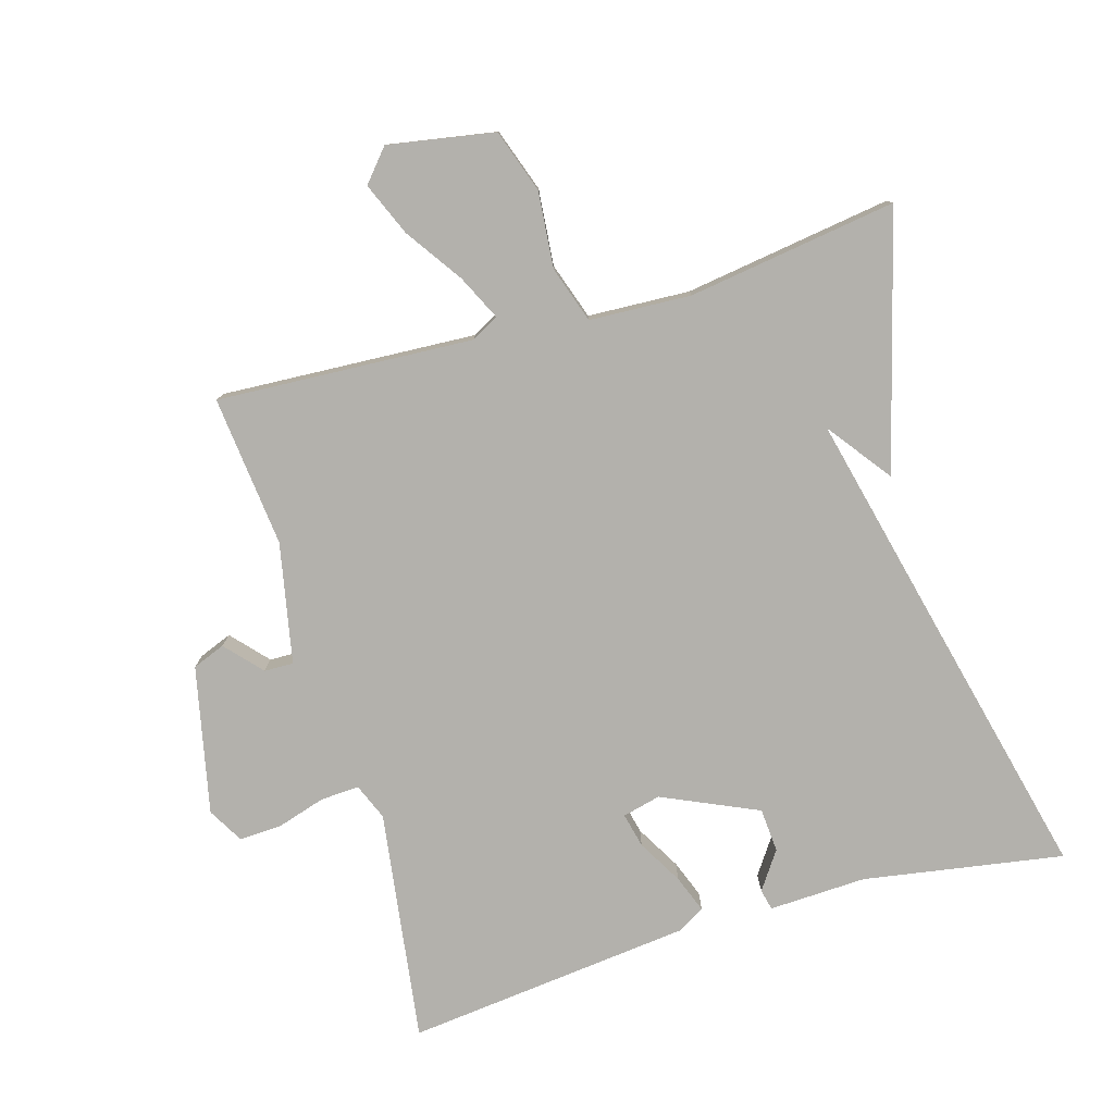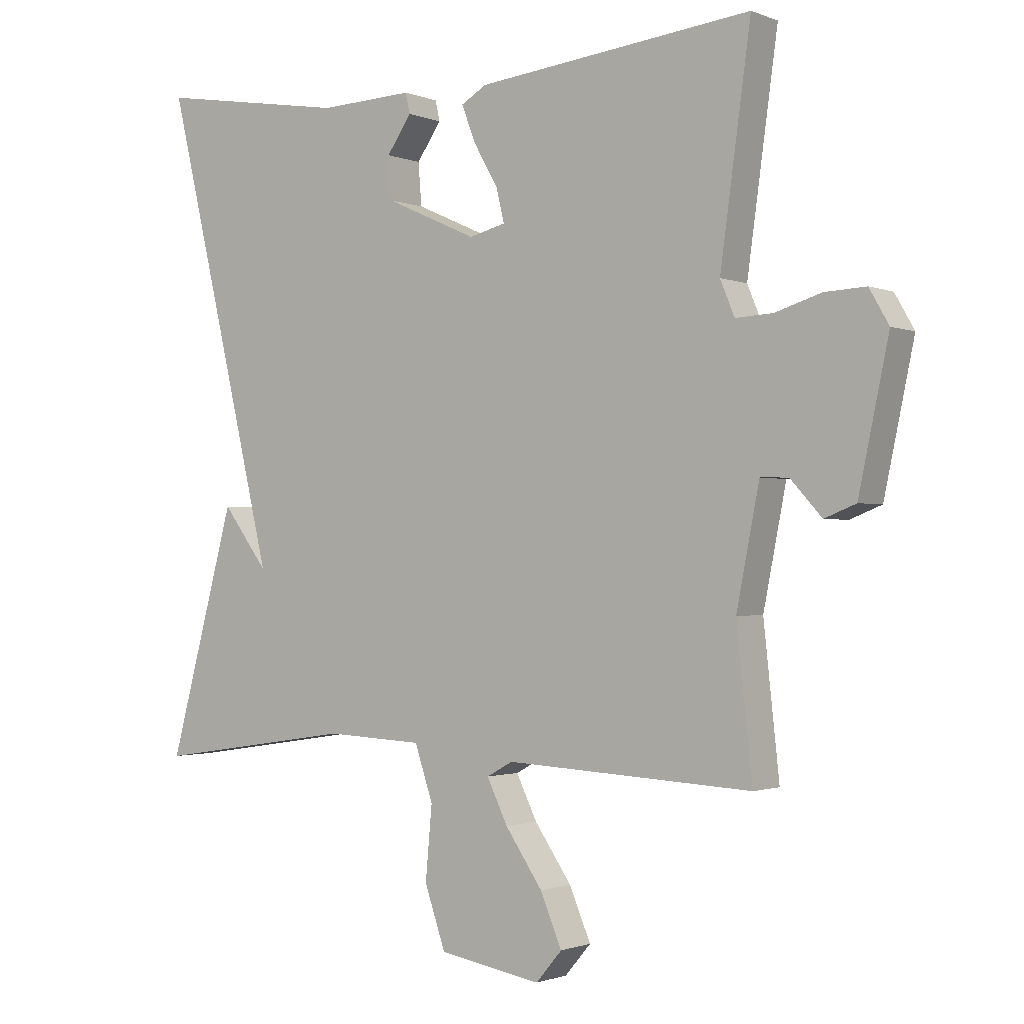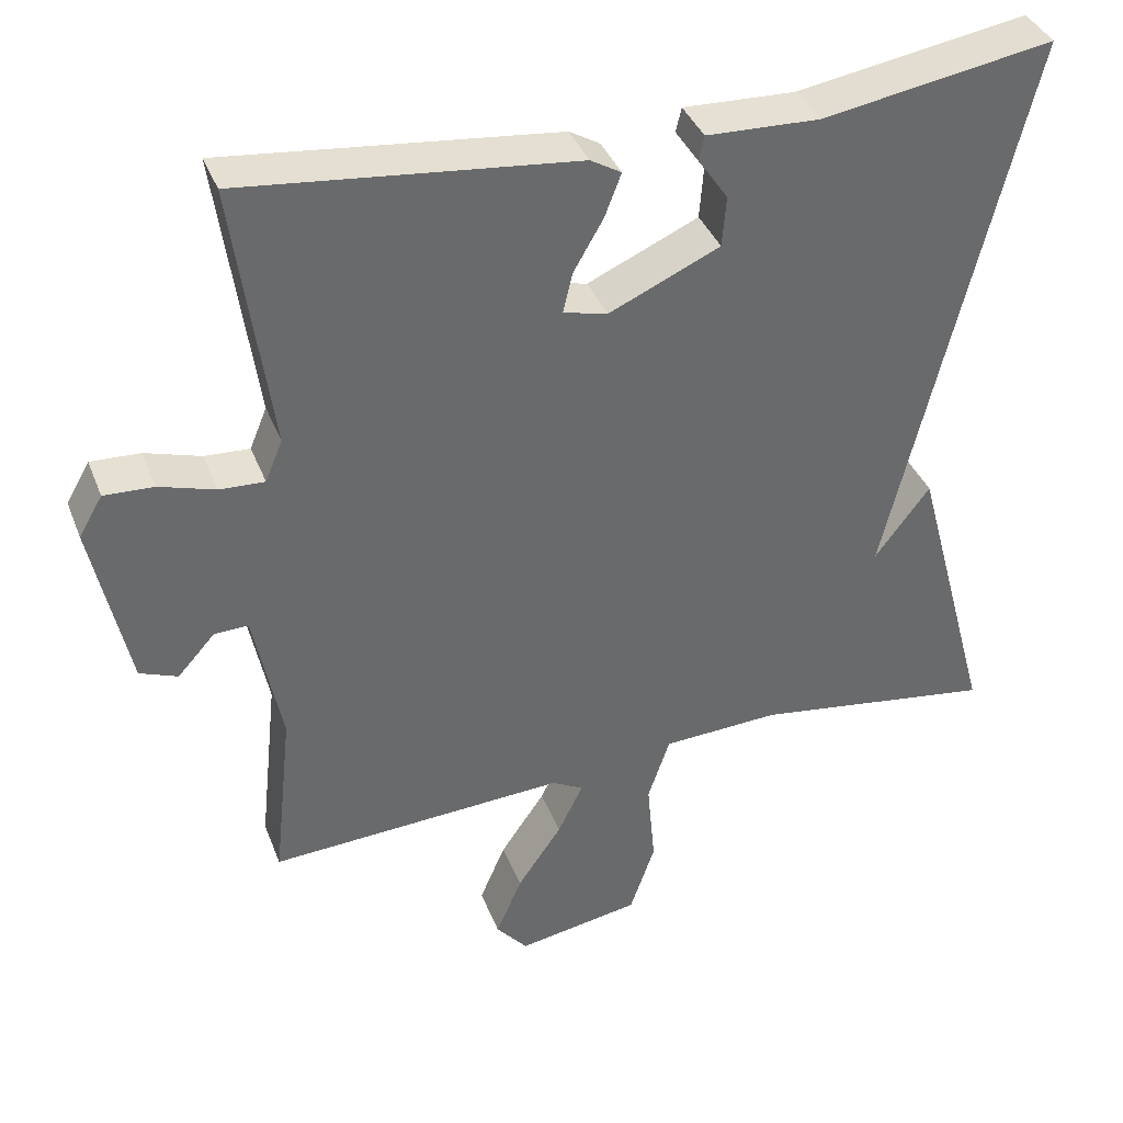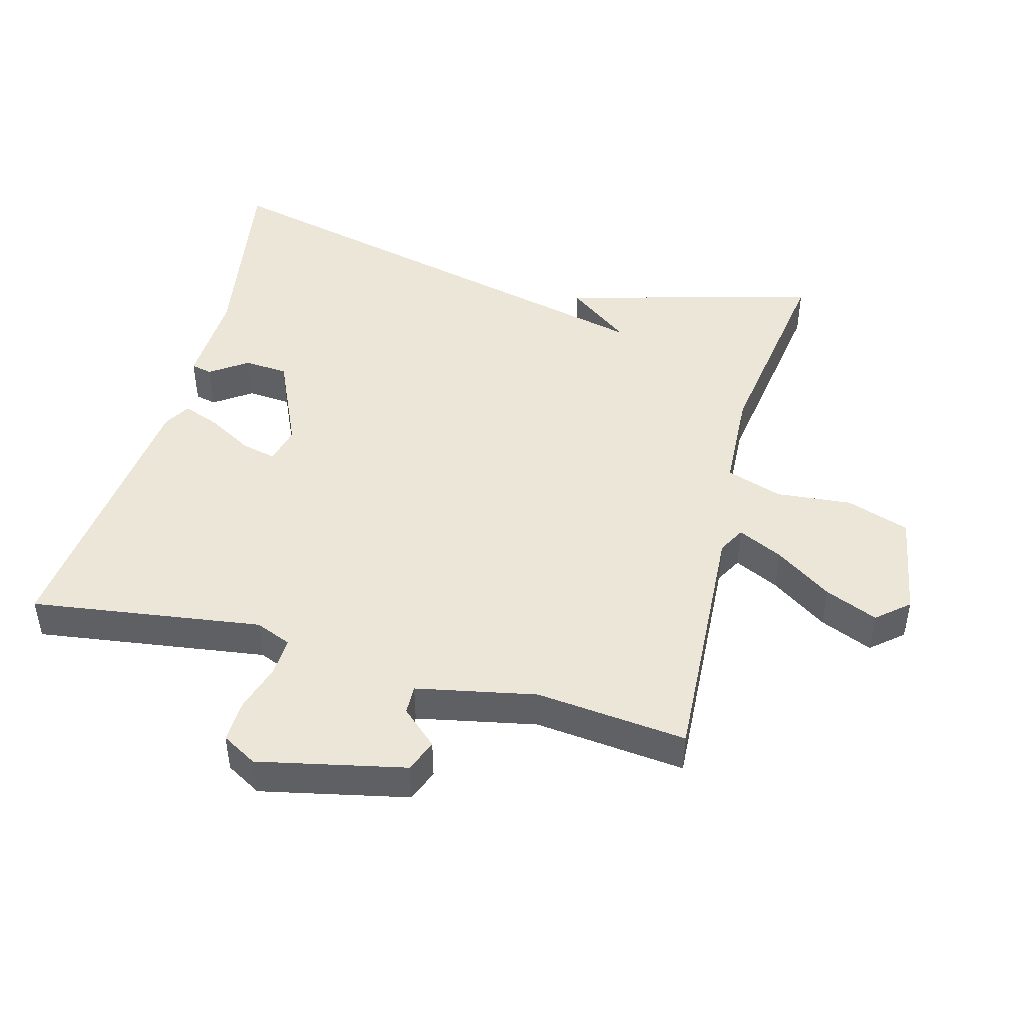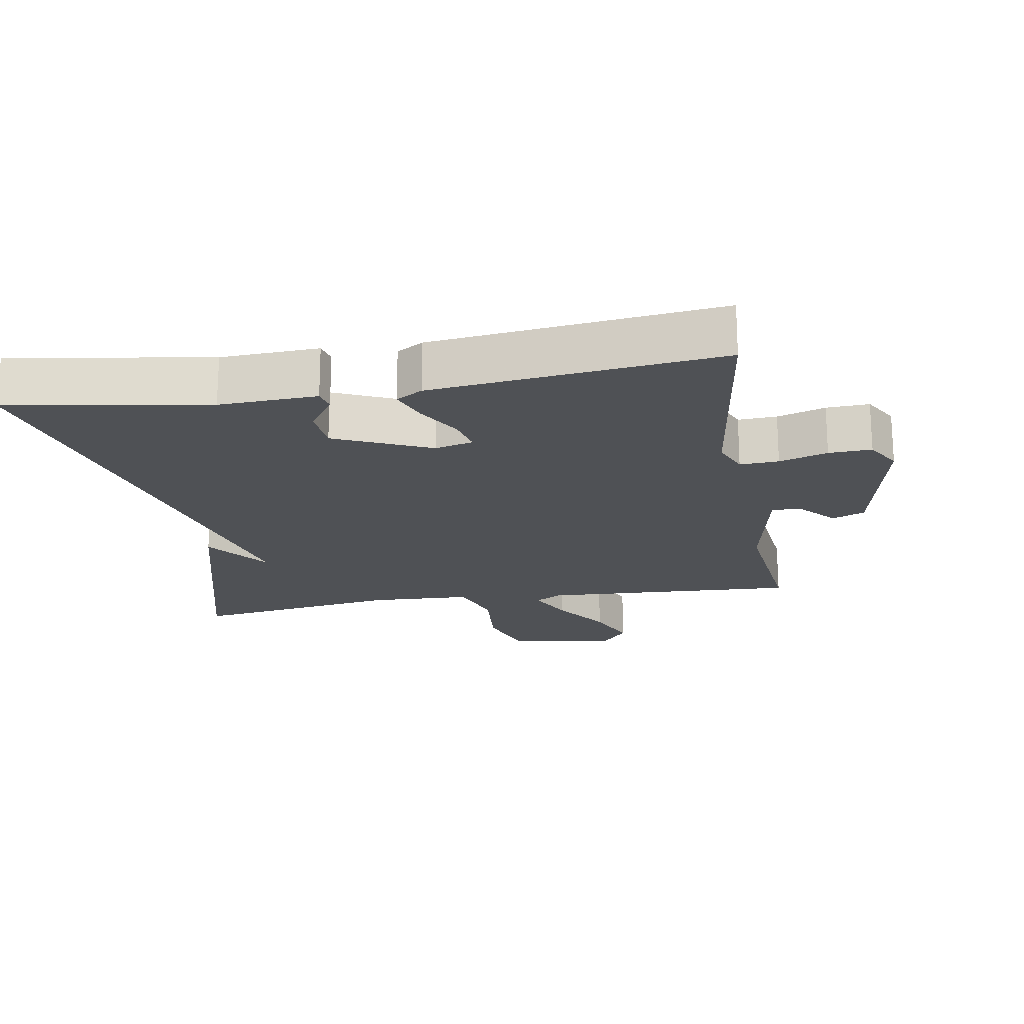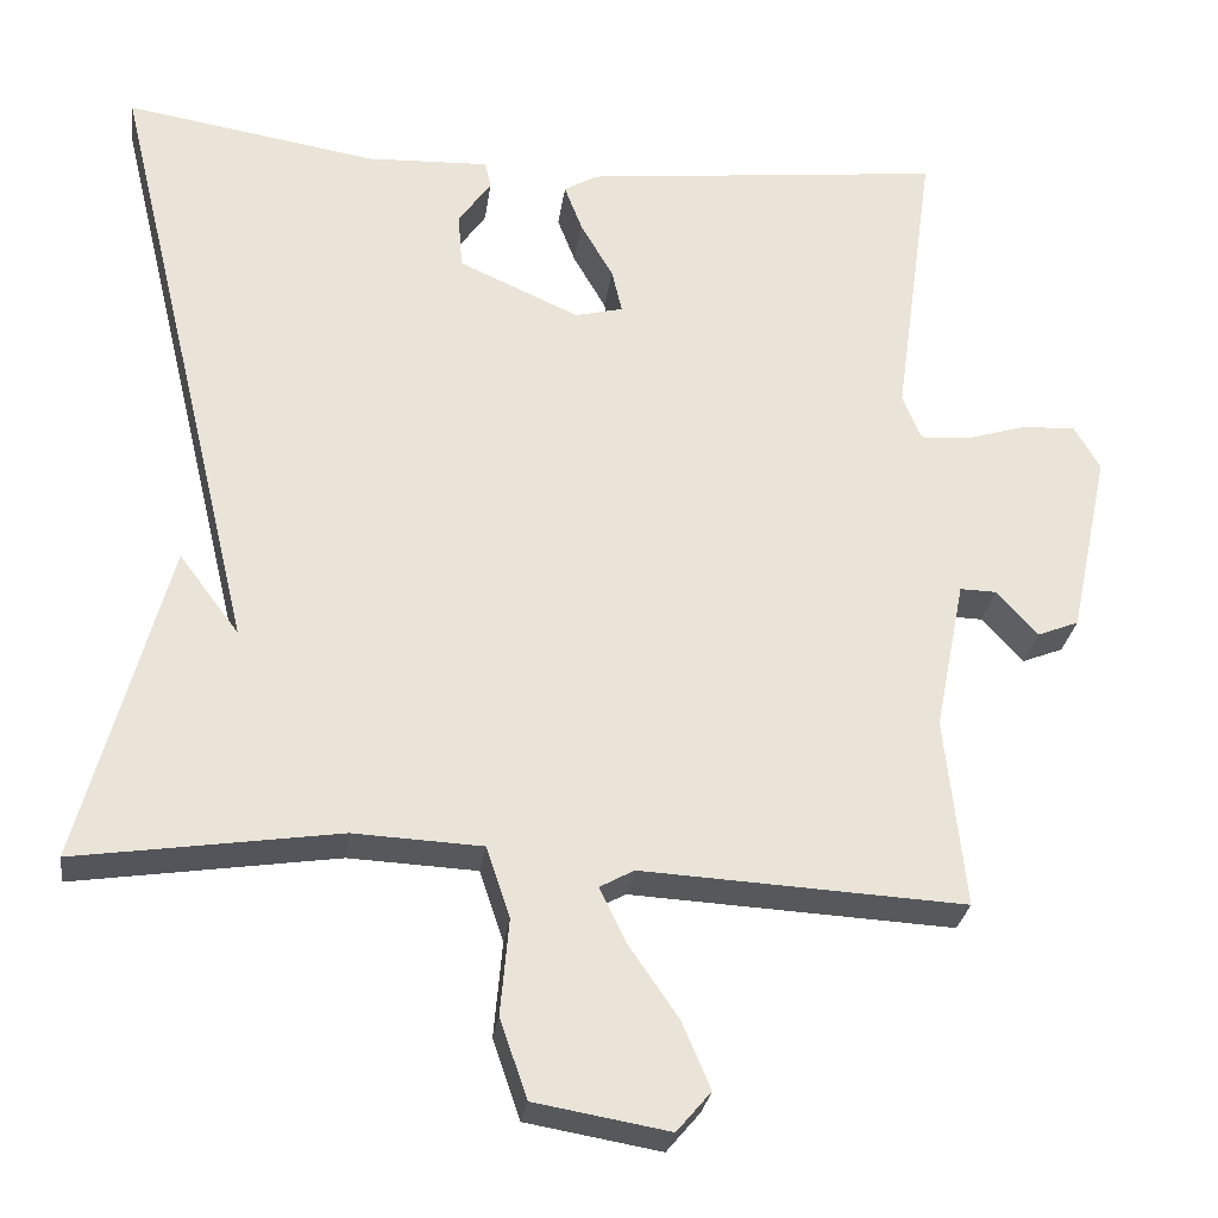
<metadata>
{"format":"obj","ext":"obj","renderer":"f3d","projection":"perspective","resolution":1024,"background":"white","views":[{"elev":-79.0,"azim":-163.8,"up":"+Y"},{"elev":-1.3,"azim":35.5,"up":"+Z"},{"elev":38.1,"azim":160.1,"up":"+Z"},{"elev":46.1,"azim":104.8,"up":"+Y"},{"elev":-19.6,"azim":9.7,"up":"+Y"},{"elev":-27.9,"azim":-7.8,"up":"+Z"}]}
</metadata>
<code>
v -0.5 0.07 -0.5
v -0.398 0.07 -0.124
v -0.328 0.07 -0.217
v -0.398 0.07 0.076
v -0.5 0.07 0.5
v -0.206 0.07 0.452
v -0.062 0.07 0.458
v -0.055 0.07 0.427
v -0.093 0.07 0.372
v -0.088 0.07 0.307
v 0.053 0.07 0.244
v 0.109 0.07 0.258
v 0.097 0.07 0.309
v 0.059 0.07 0.375
v 0.038 0.07 0.43
v 0.077 0.07 0.453
v 0.5 0.07 0.5
v 0.453 0.07 0.159
v 0.475 0.07 0.106
v 0.532 0.07 0.109
v 0.603 0.07 0.131
v 0.666 0.07 0.134
v 0.696 0.07 0.082
v 0.65 0.07 -0.135
v 0.602 0.07 -0.154
v 0.554 0.07 -0.101
v 0.511 0.07 -0.1
v 0.476 0.07 -0.277
v 0.5 0.07 -0.5
v 0.122 0.07 -0.48
v 0.082 0.07 -0.502
v 0.114 0.07 -0.568
v 0.171 0.07 -0.651
v 0.204 0.07 -0.729
v 0.164 0.07 -0.776
v 0.007 0.07 -0.749
v -0.025 0.07 -0.656
v -0.015 0.07 -0.544
v -0.043 0.07 -0.461
v -0.193 0.07 -0.454
v -0.5 0 -0.5
v -0.398 0 -0.124
v -0.328 0 -0.217
v -0.398 0 0.076
v -0.5 0 0.5
v -0.206 0 0.452
v -0.062 0 0.458
v -0.055 0 0.427
v -0.093 0 0.372
v -0.088 0 0.307
v 0.053 0 0.244
v 0.109 0 0.258
v 0.097 0 0.309
v 0.059 0 0.375
v 0.038 0 0.43
v 0.077 0 0.453
v 0.5 0 0.5
v 0.453 0 0.159
v 0.475 0 0.106
v 0.532 0 0.109
v 0.603 0 0.131
v 0.666 0 0.134
v 0.696 0 0.082
v 0.65 0 -0.135
v 0.602 0 -0.154
v 0.554 0 -0.101
v 0.511 0 -0.1
v 0.476 0 -0.277
v 0.5 0 -0.5
v 0.122 0 -0.48
v 0.082 0 -0.502
v 0.114 0 -0.568
v 0.171 0 -0.651
v 0.204 0 -0.729
v 0.164 0 -0.776
v 0.007 0 -0.749
v -0.025 0 -0.656
v -0.015 0 -0.544
v -0.043 0 -0.461
v -0.193 0 -0.454
f 36 37 38
f 35 36 38
f 34 35 38
f 33 34 38
f 32 33 38
f 31 32 38 39
f 30 31 39
f 28 29 30 39
f 27 28 39 40
f 24 25 26
f 23 24 26
f 22 23 26
f 21 22 26
f 20 21 26
f 19 20 26 27
f 27 40 1
f 19 27 1
f 18 19 1
f 16 17 18
f 15 16 18
f 14 15 18
f 13 14 18
f 6 7 8 9
f 6 9 10
f 5 6 10
f 4 5 10
f 3 4 10 11
f 1 2 3
f 3 11 12
f 1 3 12
f 18 1 12
f 12 13 18
f 78 77 76
f 78 76 75
f 78 75 74
f 78 74 73
f 78 73 72
f 79 78 72 71
f 79 71 70
f 79 70 69 68
f 80 79 68 67
f 66 65 64
f 66 64 63
f 66 63 62
f 66 62 61
f 66 61 60
f 67 66 60 59
f 41 80 67
f 41 67 59
f 41 59 58
f 58 57 56
f 58 56 55
f 58 55 54
f 58 54 53
f 49 48 47 46
f 50 49 46
f 50 46 45
f 50 45 44
f 51 50 44 43
f 43 42 41
f 52 51 43
f 52 43 41
f 52 41 58
f 58 53 52
f 1 41 42 2
f 2 42 43 3
f 3 43 44 4
f 4 44 45 5
f 5 45 46 6
f 6 46 47 7
f 7 47 48 8
f 8 48 49 9
f 9 49 50 10
f 10 50 51 11
f 11 51 52 12
f 12 52 53 13
f 13 53 54 14
f 14 54 55 15
f 15 55 56 16
f 16 56 57 17
f 17 57 58 18
f 18 58 59 19
f 19 59 60 20
f 20 60 61 21
f 21 61 62 22
f 22 62 63 23
f 23 63 64 24
f 24 64 65 25
f 25 65 66 26
f 26 66 67 27
f 27 67 68 28
f 28 68 69 29
f 29 69 70 30
f 30 70 71 31
f 31 71 72 32
f 32 72 73 33
f 33 73 74 34
f 34 74 75 35
f 35 75 76 36
f 36 76 77 37
f 37 77 78 38
f 38 78 79 39
f 39 79 80 40
f 40 80 41 1

</code>
